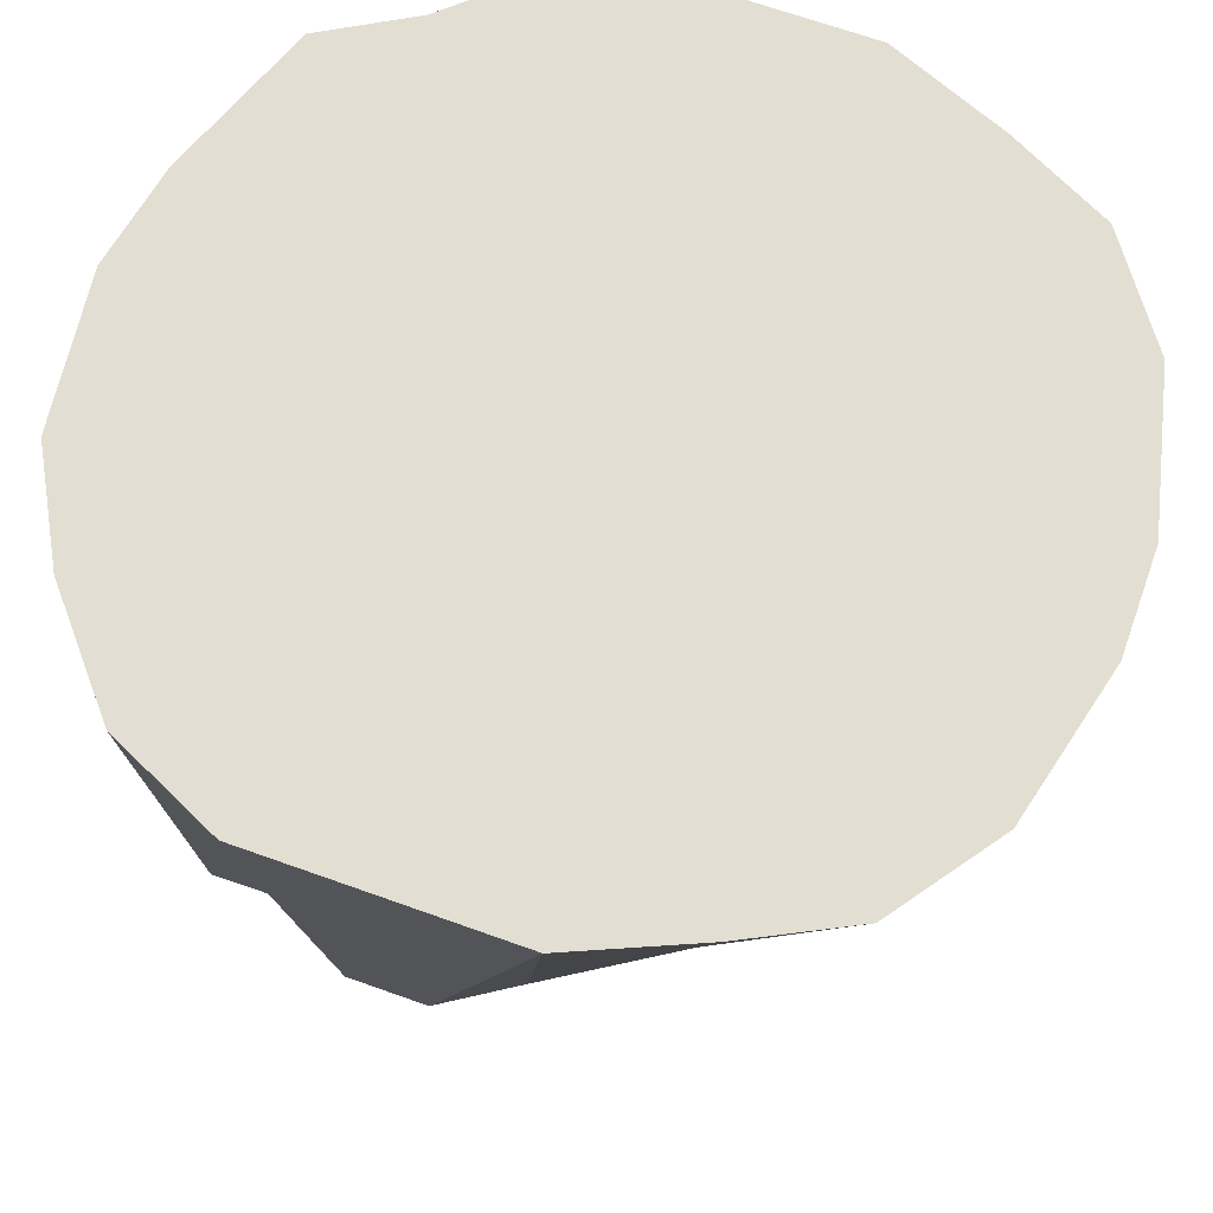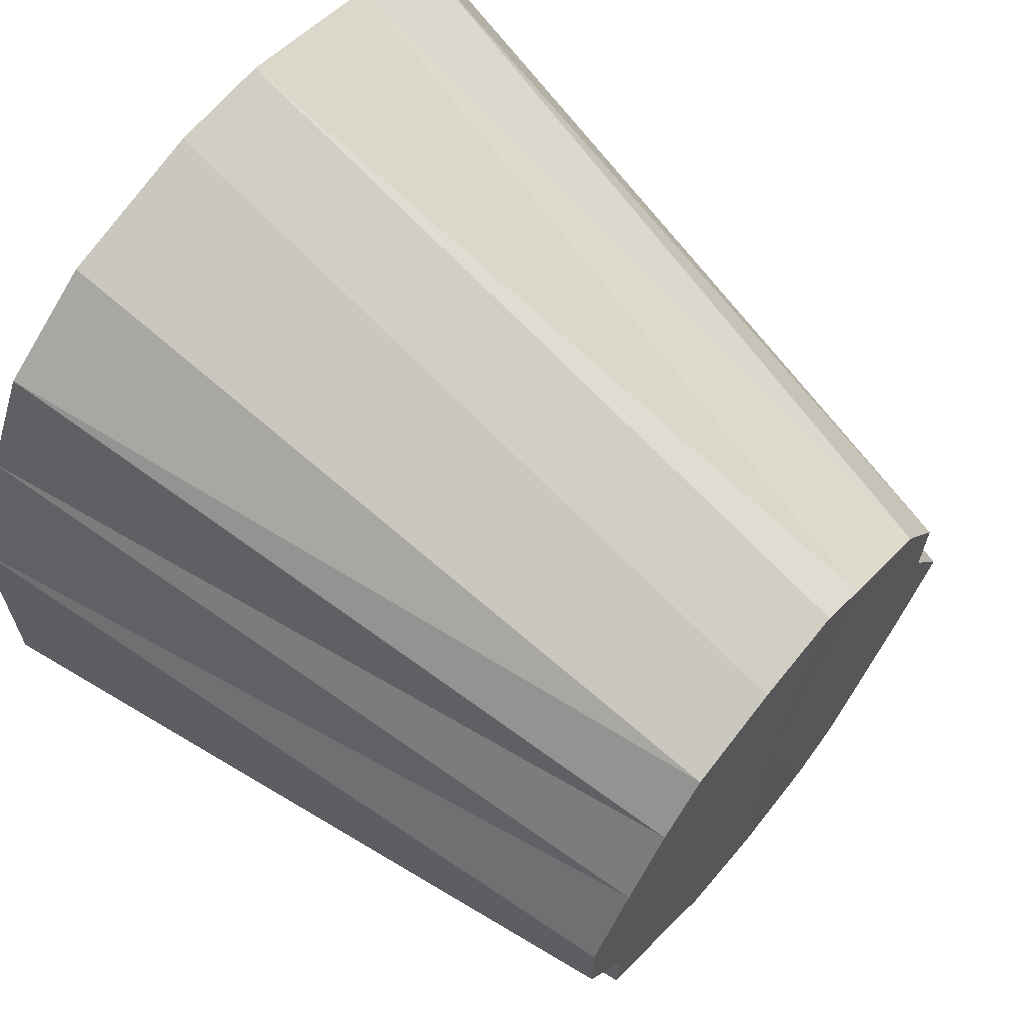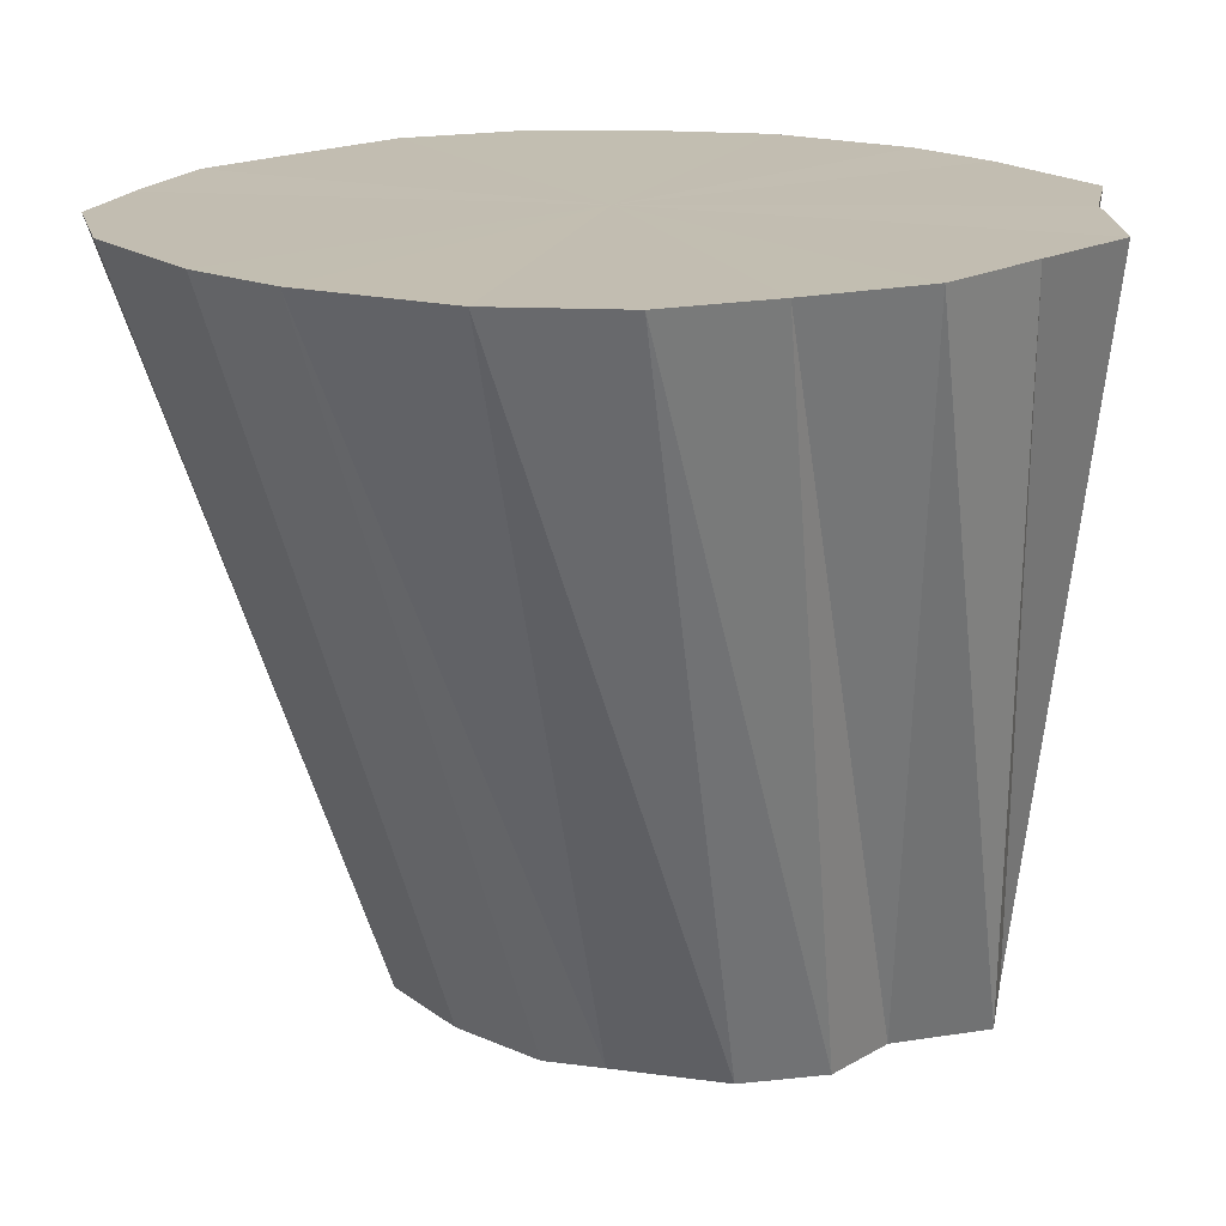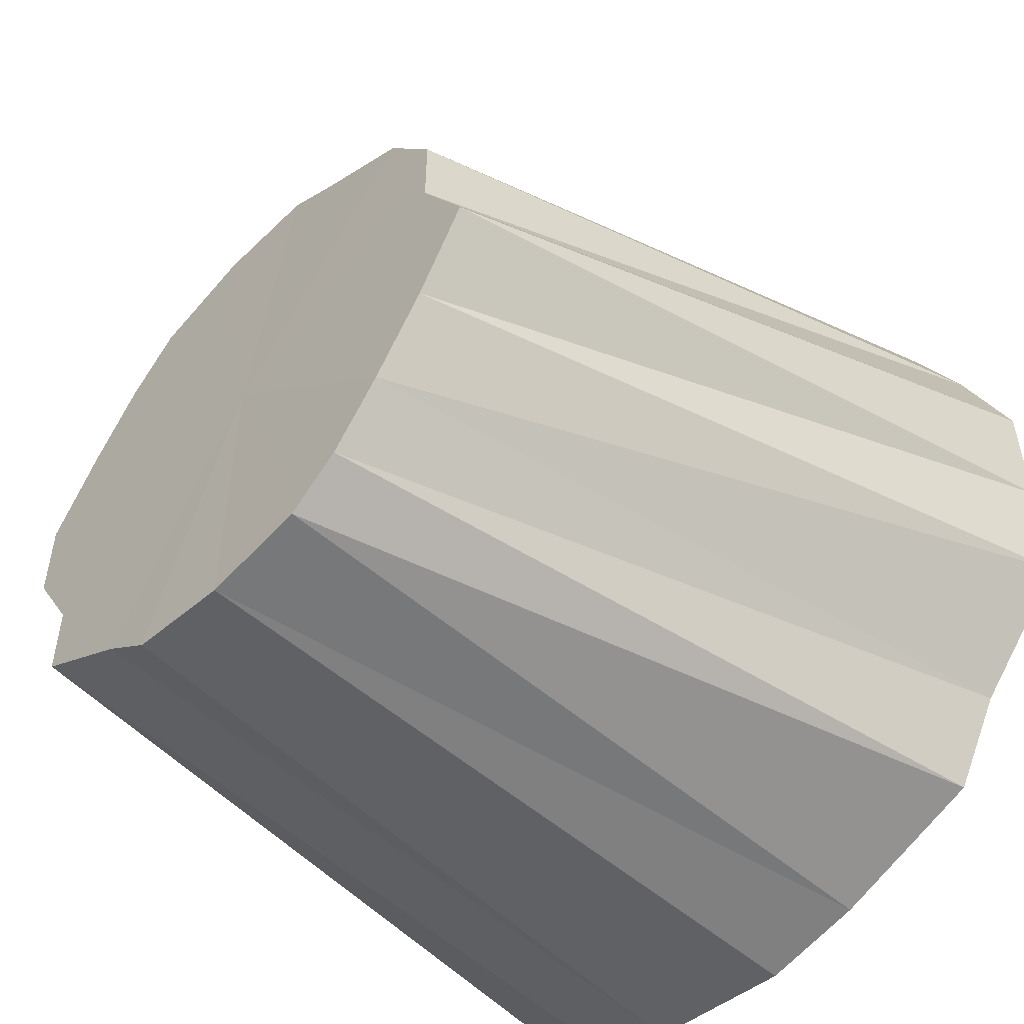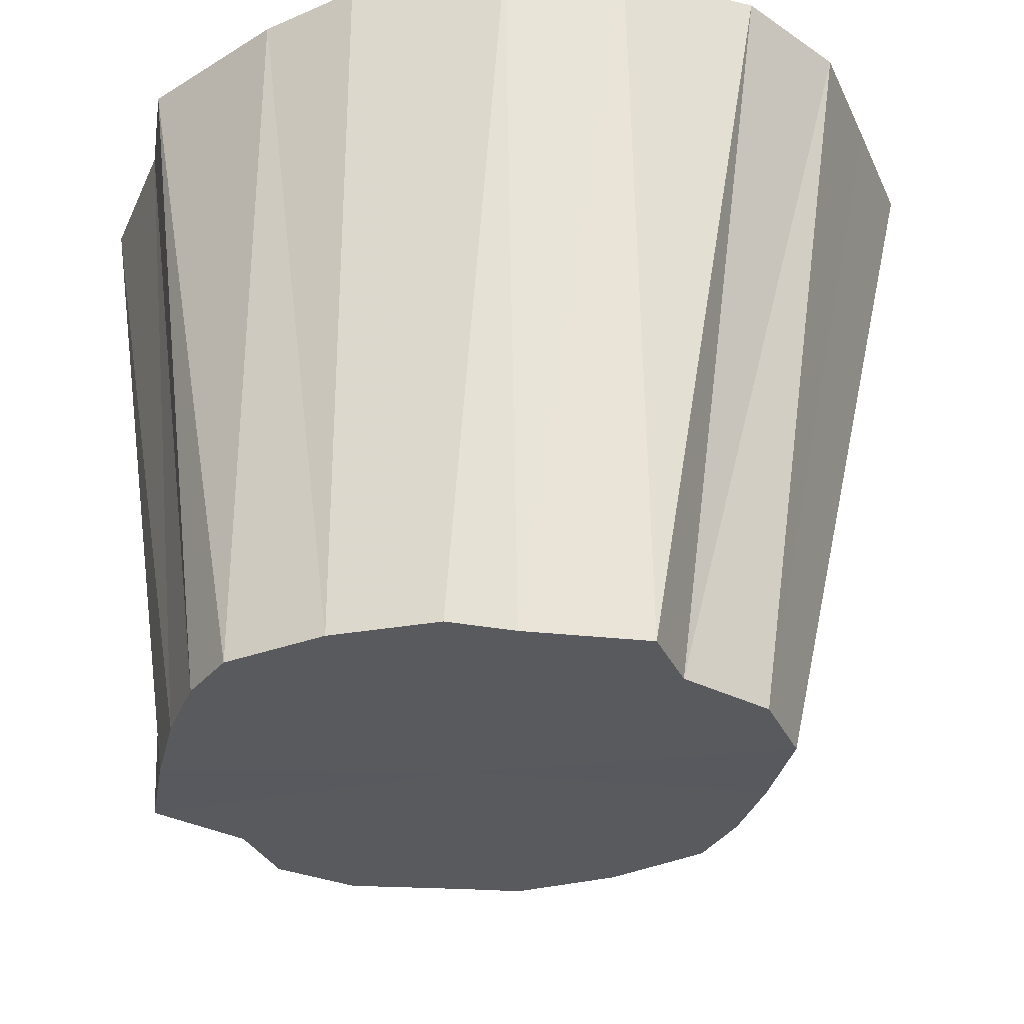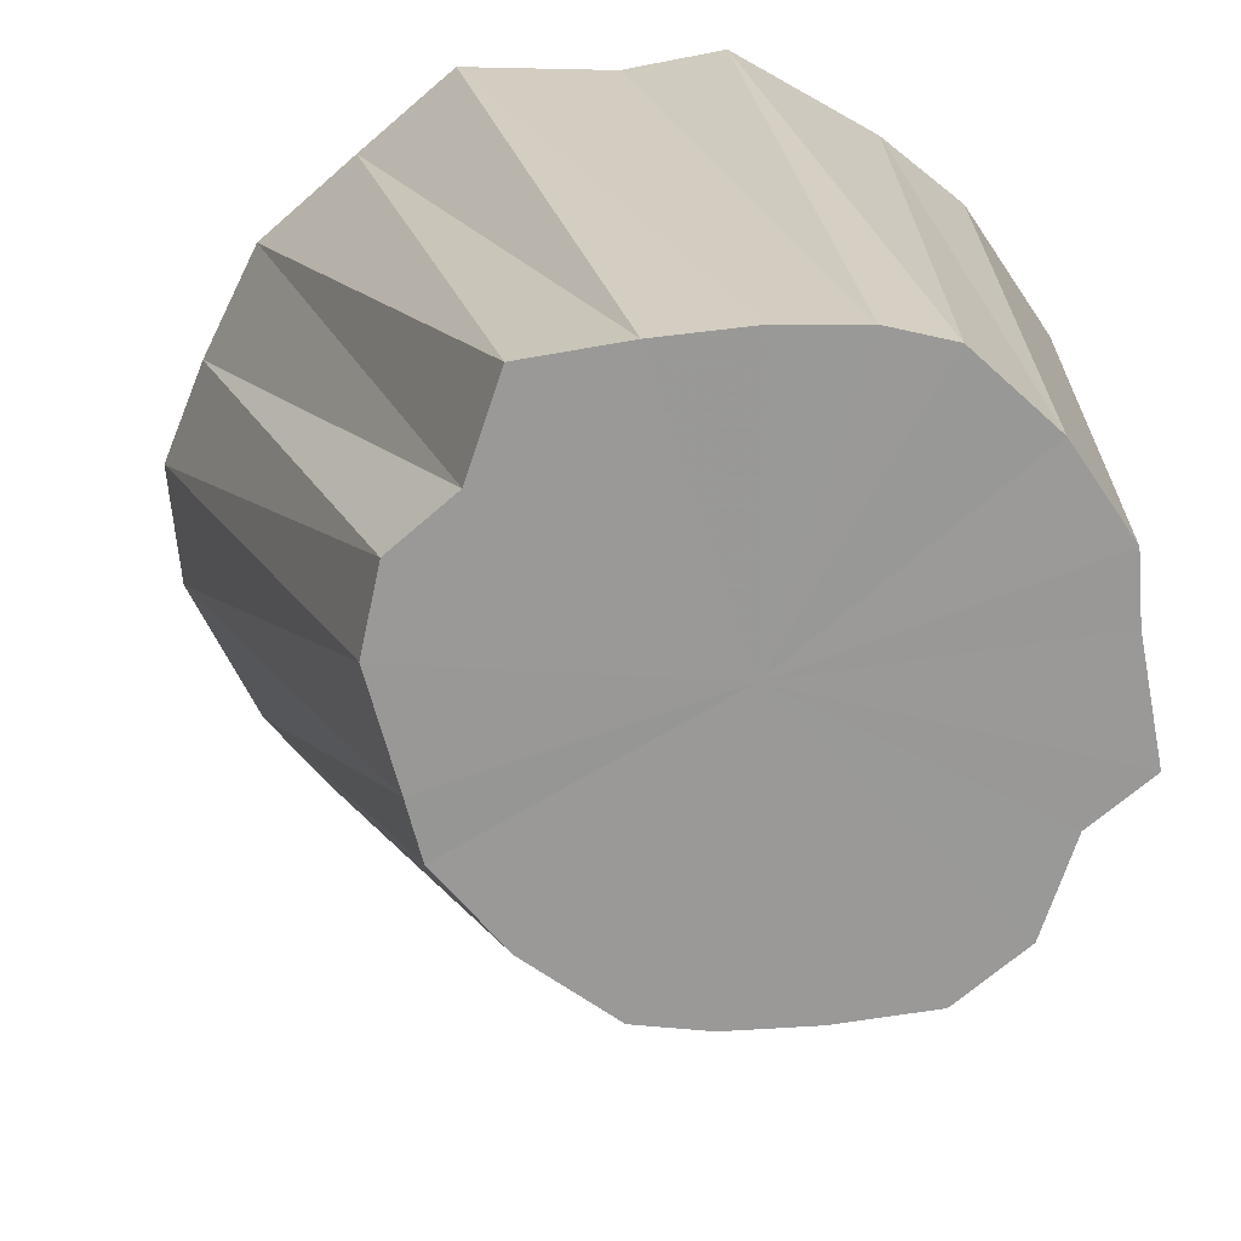
<metadata>
{"format":"obj","ext":"obj","renderer":"f3d","projection":"perspective","resolution":1024,"background":"white","views":[{"elev":67.5,"azim":-70.3,"up":"+Y"},{"elev":65.2,"azim":-50.7,"up":"+Z"},{"elev":17.1,"azim":41.2,"up":"+Y"},{"elev":-52.1,"azim":46.3,"up":"+Z"},{"elev":-30.7,"azim":-158.6,"up":"+Y"},{"elev":-68.9,"azim":131.0,"up":"+Y"}]}
</metadata>
<code>
o 9281
v 2167 1877 15.8
v 2167 1877 15.8
v 2167 1877 15.8
v 2167 1877 15.81
v 2167 1877 15.8
v 2167 1877 15.8
v 2167 1877 15.8
v 2167 1877 15.83
v 2167 1877 15.81
v 2167 1877 15.81
v 2167 1877 15.81
v 2167 1877 15.85
v 2167 1877 15.82
v 2167 1877 15.83
v 2167 1877 15.82
v 2167 1877 15.88
v 2167 1877 15.84
v 2167 1877 15.85
v 2167 1877 15.84
v 2167 1877 15.88
v 2167 1877 15.85
v 2167 1877 15.9
v 2167 1877 15.85
v 2167 1877 15.9
v 2167 1877 15.87
v 2167 1877 15.93
v 2167 1877 15.87
v 2167 1877 15.9
v 2167 1877 15.86
v 2167 1877 15.95
v 2167 1877 15.89
v 2167 1877 15.87
v 2167 1877 15.89
v 2167 1877 15.96
v 2167 1877 15.9
v 2167 1877 15.95
v 2167 1877 15.96
v 2167 1877 15.91
v 2167 1877 15.97
v 2167 1877 15.97
v 2167 1877 15.91
v 2167 1877 15.97
v 2167 1877 15.97
v 2167 1877 15.91
v 2167 1877 15.96
v 2167 1877 15.95
v 2167 1877 15.91
v 2167 1877 15.96
v 2167 1877 15.95
v 2167 1877 15.9
v 2167 1877 15.93
v 2167 1877 15.89
v 2167 1877 15.93
v 2167 1877 15.9
v 2167 1877 15.84
v 2167 1877 15.85
v 2167 1877 15.82
v 2167 1877 15.81
v 2167 1877 15.8
v 2167 1877 15.8
v 2167 1877 15.8
v 2167 1877 15.81
v 2167 1877 15.82
v 2167 1877 15.84
v 2167 1877 15.85
v 2167 1877 15.87
v 2167 1877 15.8
v 2167 1877 15.8
v 2167 1877 15.8
v 2167 1877 15.81
v 2167 1877 15.81
v 2167 1877 15.8
v 2167 1877 15.8
v 2167 1877 15.83
v 2167 1877 15.82
v 2167 1877 15.85
v 2167 1877 15.84
v 2167 1877 15.88
v 2167 1877 15.85
v 2167 1877 15.8
v 2167 1877 15.81
v 2167 1877 15.81
v 2167 1877 15.82
v 2167 1877 15.83
v 2167 1877 15.84
v 2167 1877 15.85
v 2167 1877 15.85
v 2167 1877 15.88
v 2167 1877 15.87
v 2167 1877 15.93
v 2167 1877 15.89
v 2167 1877 15.87
v 2167 1877 15.8
v 2167 1877 15.88
v 2167 1877 15.8
v 2167 1877 15.81
v 2167 1877 15.8
v 2167 1877 15.83
v 2167 1877 15.81
v 2167 1877 15.85
v 2167 1877 15.83
v 2167 1877 15.88
v 2167 1877 15.85
v 2167 1877 15.9
v 2167 1877 15.88
v 2167 1877 15.93
v 2167 1877 15.9
v 2167 1877 15.95
v 2167 1877 15.93
v 2167 1877 15.95
v 2167 1877 15.96
v 2167 1877 15.96
v 2167 1877 15.97
v 2167 1877 15.97
f 1 2 3
f 2 4 5
f 6 1 7
f 4 8 9
f 10 6 11
f 8 12 13
f 14 10 15
f 12 16 17
f 18 14 19
f 20 18 21
f 16 22 23
f 24 20 25
f 22 26 27
f 28 27 23
f 23 27 29
f 26 30 31
f 32 33 29
f 30 34 35
f 36 35 31
f 31 35 29
f 37 38 35
f 35 38 29
f 34 39 38
f 39 40 41
f 42 41 38
f 38 41 29
f 43 44 41
f 41 44 29
f 40 45 44
f 45 46 47
f 48 47 44
f 44 47 29
f 49 50 47
f 47 50 29
f 46 51 50
f 51 24 52
f 53 52 50
f 50 52 29
f 54 25 52
f 52 25 29
f 55 56 29
f 57 55 29
f 58 57 29
f 59 58 29
f 60 59 29
f 61 60 29
f 62 61 29
f 63 62 29
f 64 63 29
f 65 64 29
f 66 65 29
f 67 68 69
f 70 71 68
f 72 69 73
f 74 75 71
f 76 77 75
f 78 79 77
f 80 73 81
f 82 81 83
f 84 83 85
f 86 85 87
f 88 87 89
f 90 91 92
f 93 94 95
f 95 94 96
f 97 94 93
f 96 94 98
f 99 94 97
f 98 94 100
f 101 94 99
f 100 94 102
f 103 94 101
f 102 94 104
f 105 94 103
f 104 94 106
f 107 94 105
f 106 94 108
f 109 94 107
f 110 94 109
f 108 94 111
f 112 94 110
f 111 94 113
f 114 94 112
f 113 94 114

</code>
